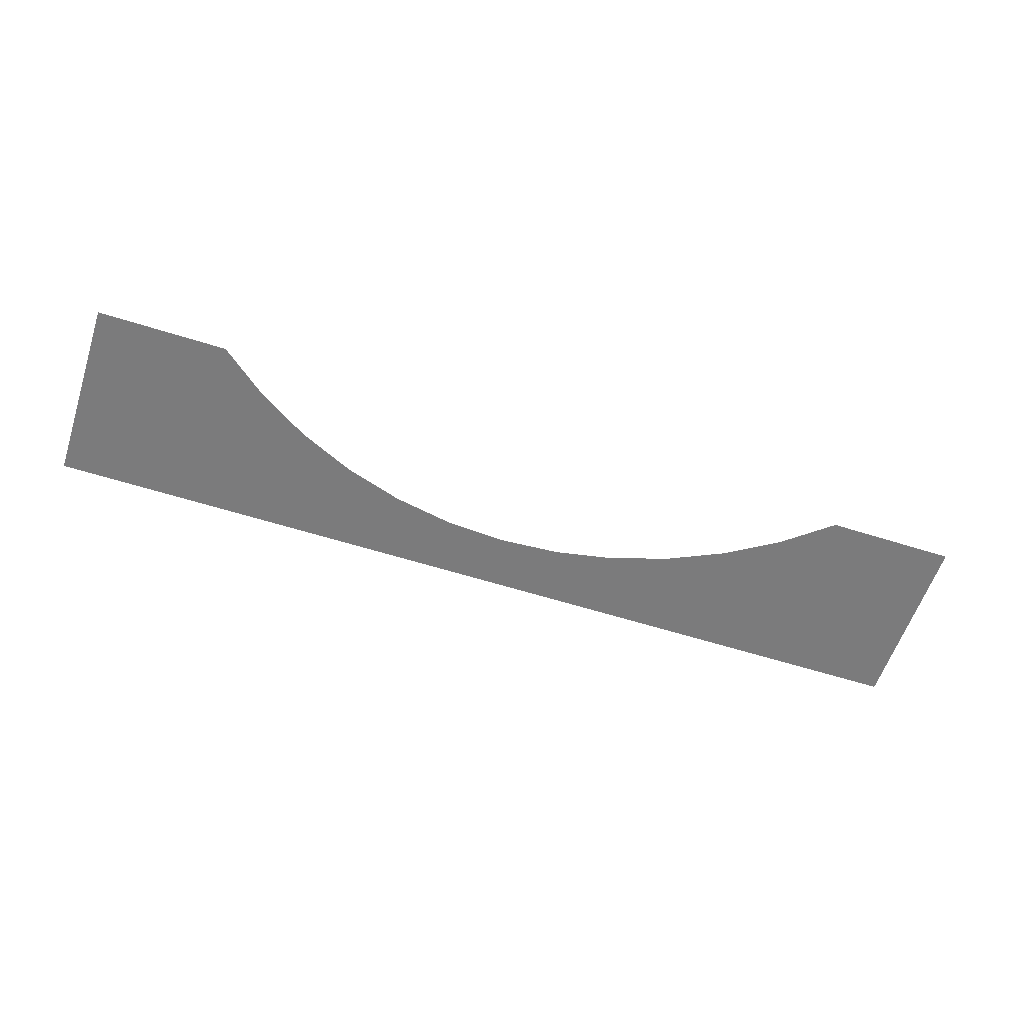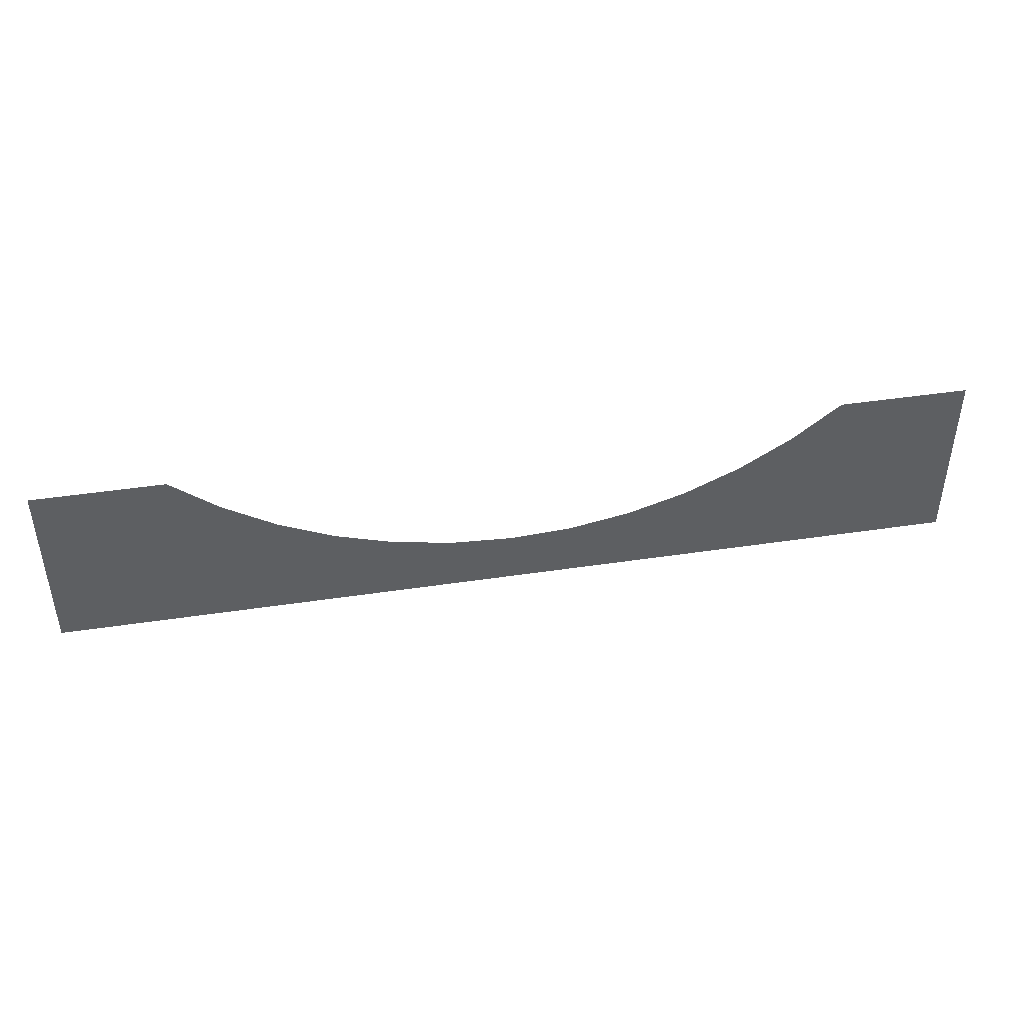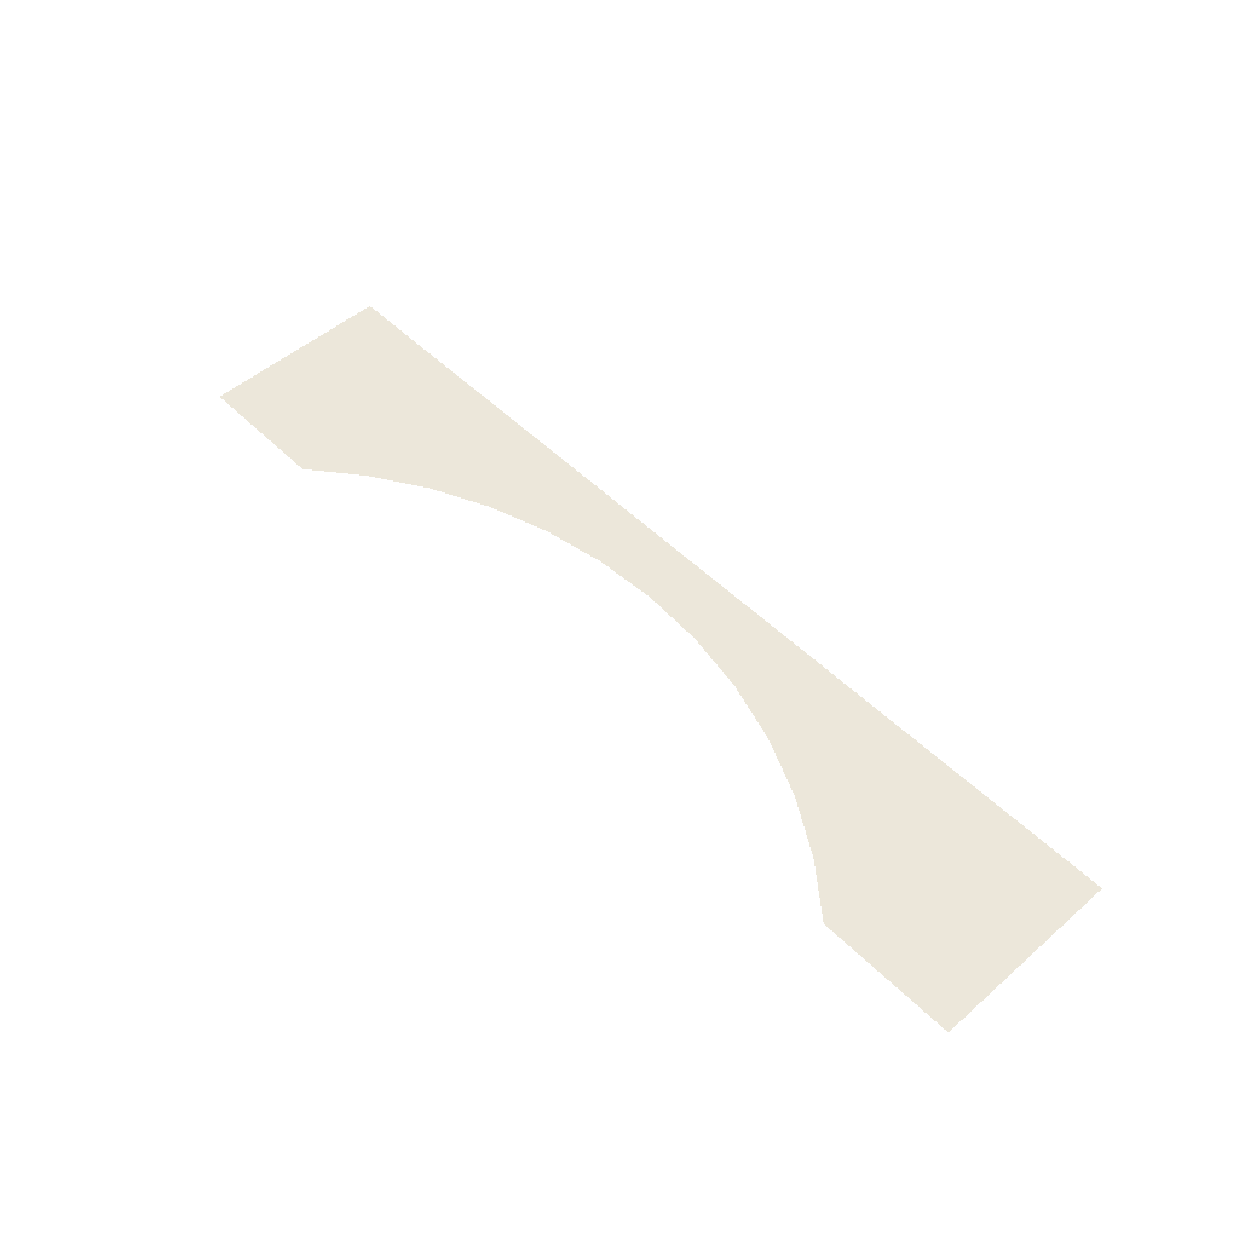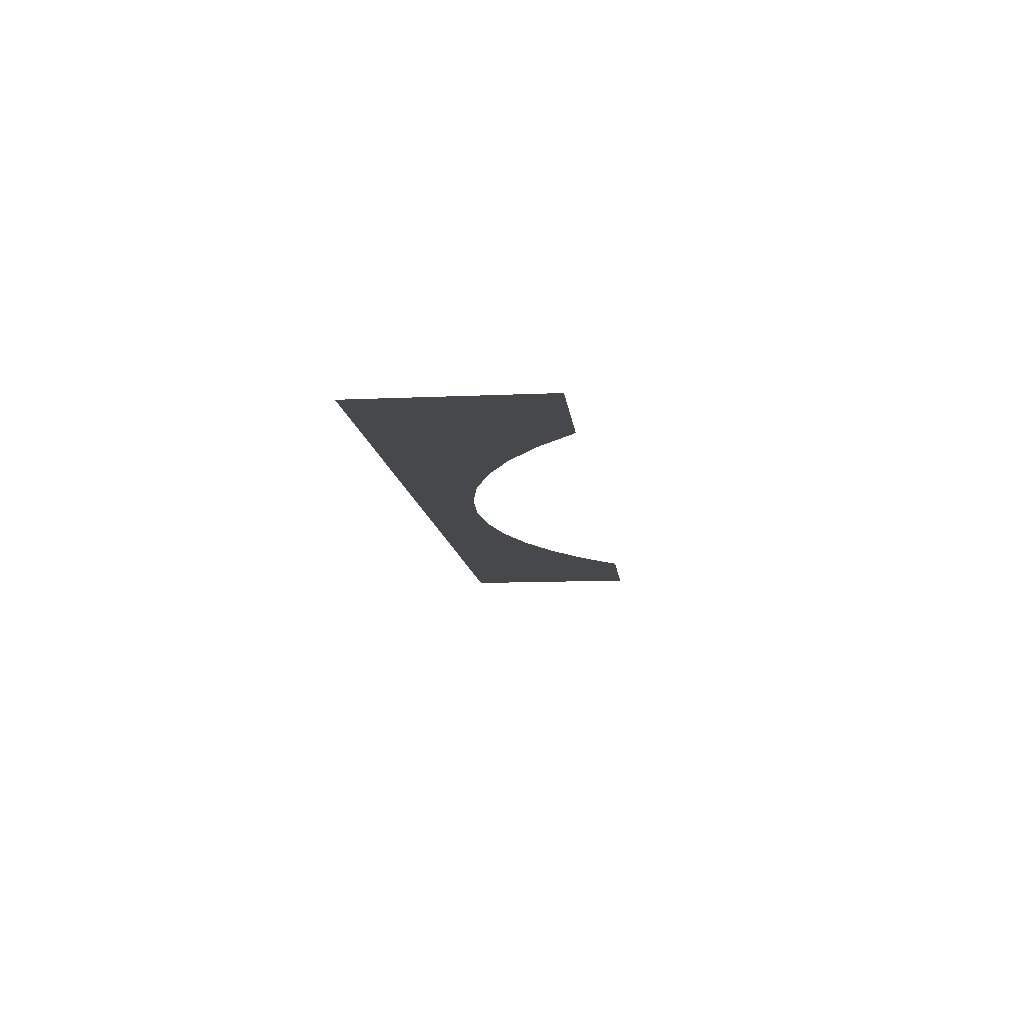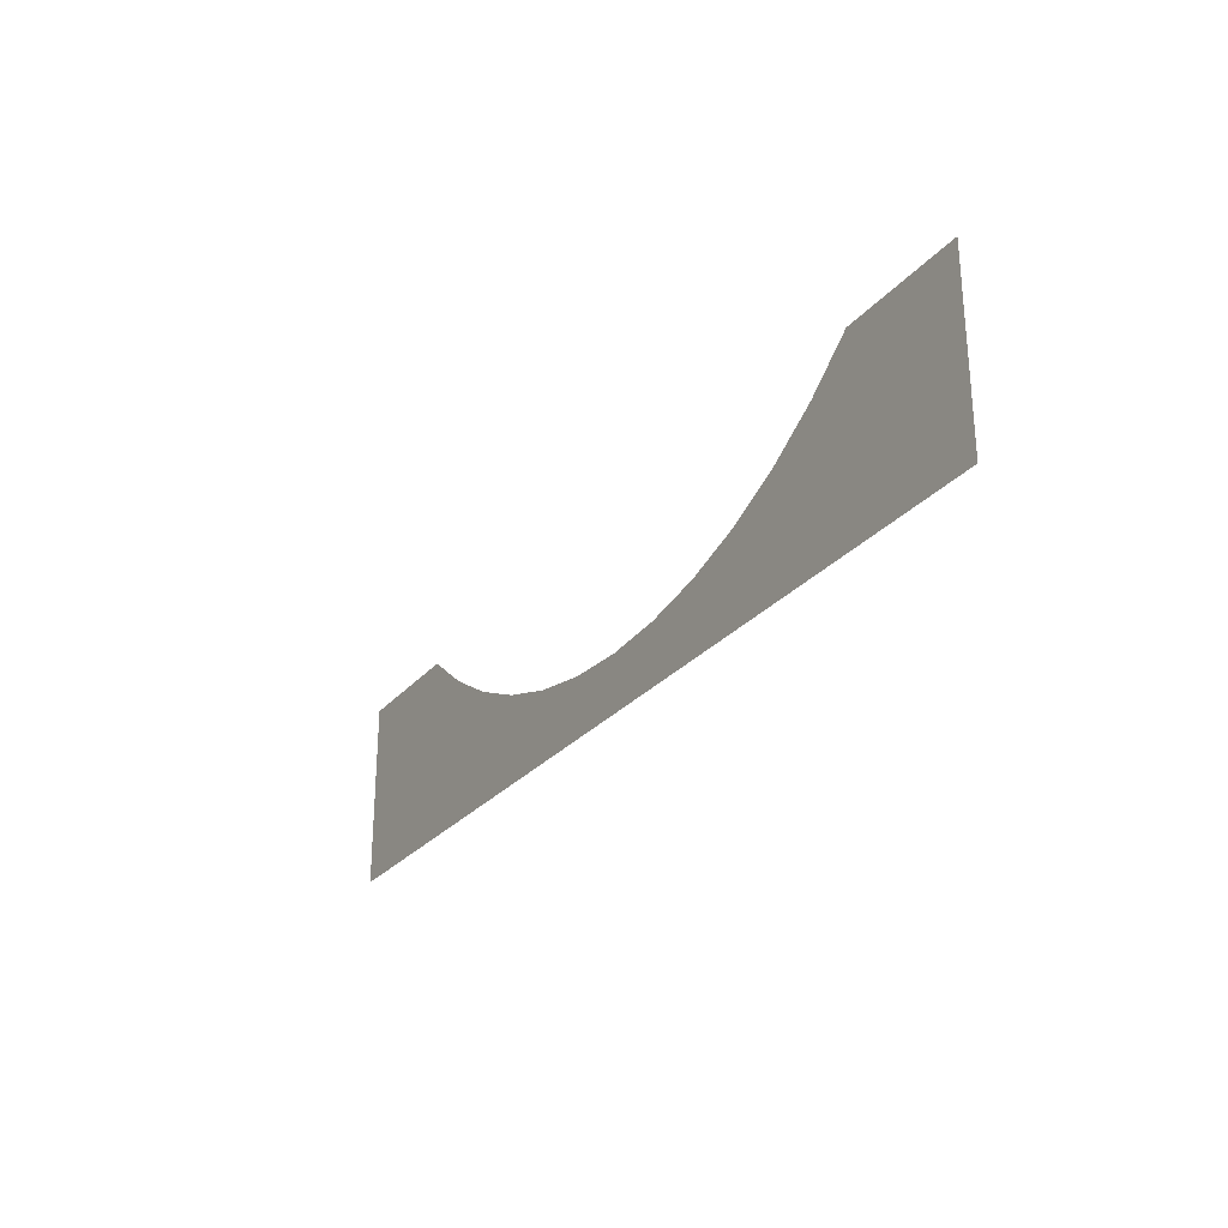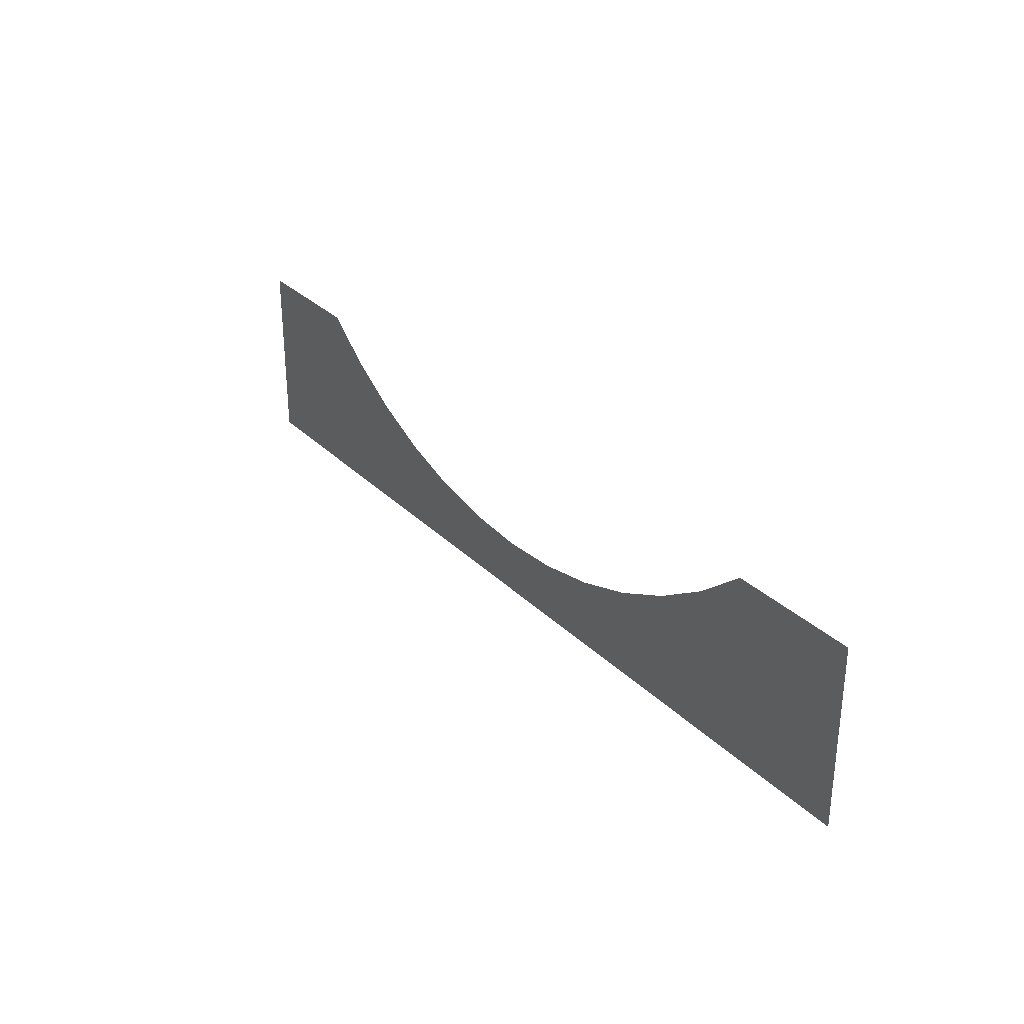
<metadata>
{"format":"obj","ext":"obj","renderer":"f3d","projection":"perspective","resolution":1024,"background":"white","views":[{"elev":-58.5,"azim":-18.2,"up":"+Y"},{"elev":44.0,"azim":-10.0,"up":"+Z"},{"elev":51.4,"azim":46.8,"up":"+Y"},{"elev":-11.6,"azim":-83.7,"up":"+Y"},{"elev":-27.3,"azim":58.8,"up":"+Z"},{"elev":30.2,"azim":-125.7,"up":"+Z"}]}
</metadata>
<code>
o mesh28/mesh28-geometry#mesh28-geometry
v -0.3155 0.3508 0.2373
v -0.3638 0.2058 0.2373
v -0.3155 0.2058 0.2373
v -0.3638 0.3508 0.2373
v -0.3428 0.2058 0.2404
v -0.3155 0.2058 0.2469
v -0.3428 0.3508 0.2404
v -0.3638 0.2058 0.2469
v -0.346 0.2058 0.2409
v -0.3397 0.2058 0.2402
v -0.3155 0.3508 0.2469
v -0.3223 0.2058 0.2469
v -0.346 0.3508 0.2409
v -0.3397 0.3508 0.2402
v -0.3638 0.3508 0.2469
v -0.349 0.2058 0.2419
v -0.3365 0.2058 0.2404
v -0.3223 0.3508 0.2469
v -0.3247 0.2058 0.2449
v -0.349 0.3508 0.2419
v -0.3365 0.3508 0.2404
v -0.3571 0.3508 0.2469
v -0.3519 0.2058 0.2432
v -0.3334 0.2058 0.2409
v -0.3247 0.3508 0.2449
v -0.3274 0.2058 0.2432
v -0.3334 0.3508 0.2409
v -0.3571 0.2058 0.2469
v -0.3546 0.3508 0.2449
v -0.3519 0.3508 0.2432
v -0.3546 0.2058 0.2449
v -0.3303 0.2058 0.2419
v -0.3274 0.3508 0.2432
v -0.3303 0.3508 0.2419
f 1 2 3
f 2 1 4
f 3 2 1
f 4 1 2
f 3 2 5
f 3 6 1
f 2 4 8
f 5 2 9
f 10 3 5
f 11 1 6
f 6 3 12
f 15 8 4
f 8 16 2
f 9 2 16
f 5 9 7
f 17 3 10
f 10 5 14
f 6 12 11
f 12 3 19
f 13 7 9
f 7 14 5
f 15 22 8
f 23 16 8
f 9 16 13
f 24 3 17
f 17 10 21
f 14 21 10
f 18 11 12
f 19 3 26
f 12 19 18
f 20 13 16
f 28 8 22
f 16 23 20
f 31 23 8
f 32 3 24
f 24 17 27
f 21 27 17
f 25 18 19
f 26 3 32
f 19 26 25
f 28 31 8
f 22 29 28
f 30 20 23
f 23 31 30
f 32 24 34
f 27 34 24
f 33 25 26
f 26 32 33
f 31 28 29
f 29 30 31
f 34 33 32
f 5 2 3
f 1 6 3
f 7 4 1
f 8 4 2
f 9 2 5
f 5 3 10
f 6 1 11
f 12 3 6
f 13 4 7
f 7 1 14
f 4 8 15
f 2 16 8
f 16 2 9
f 7 9 5
f 10 3 17
f 14 5 10
f 18 1 11
f 11 12 6
f 19 3 12
f 20 4 13
f 9 7 13
f 14 1 21
f 5 14 7
f 8 22 15
f 4 20 15
f 8 16 23
f 13 16 9
f 17 3 24
f 21 10 17
f 10 21 14
f 25 1 18
f 12 11 18
f 26 3 19
f 18 19 12
f 16 13 20
f 21 1 27
f 22 8 28
f 15 29 22
f 15 20 30
f 20 23 16
f 8 23 31
f 24 3 32
f 27 17 24
f 17 27 21
f 33 1 25
f 19 18 25
f 32 3 26
f 25 26 19
f 27 1 34
f 8 31 28
f 28 29 22
f 15 30 29
f 23 20 30
f 30 31 23
f 34 24 32
f 24 34 27
f 34 1 33
f 26 25 33
f 33 32 26
f 29 28 31
f 31 30 29
f 32 33 34
f 1 4 7
f 7 4 13
f 14 1 7
f 11 1 18
f 13 4 20
f 21 1 14
f 15 20 4
f 18 1 25
f 27 1 21
f 22 29 15
f 30 20 15
f 25 1 33
f 34 1 27
f 29 30 15
f 33 1 34

</code>
